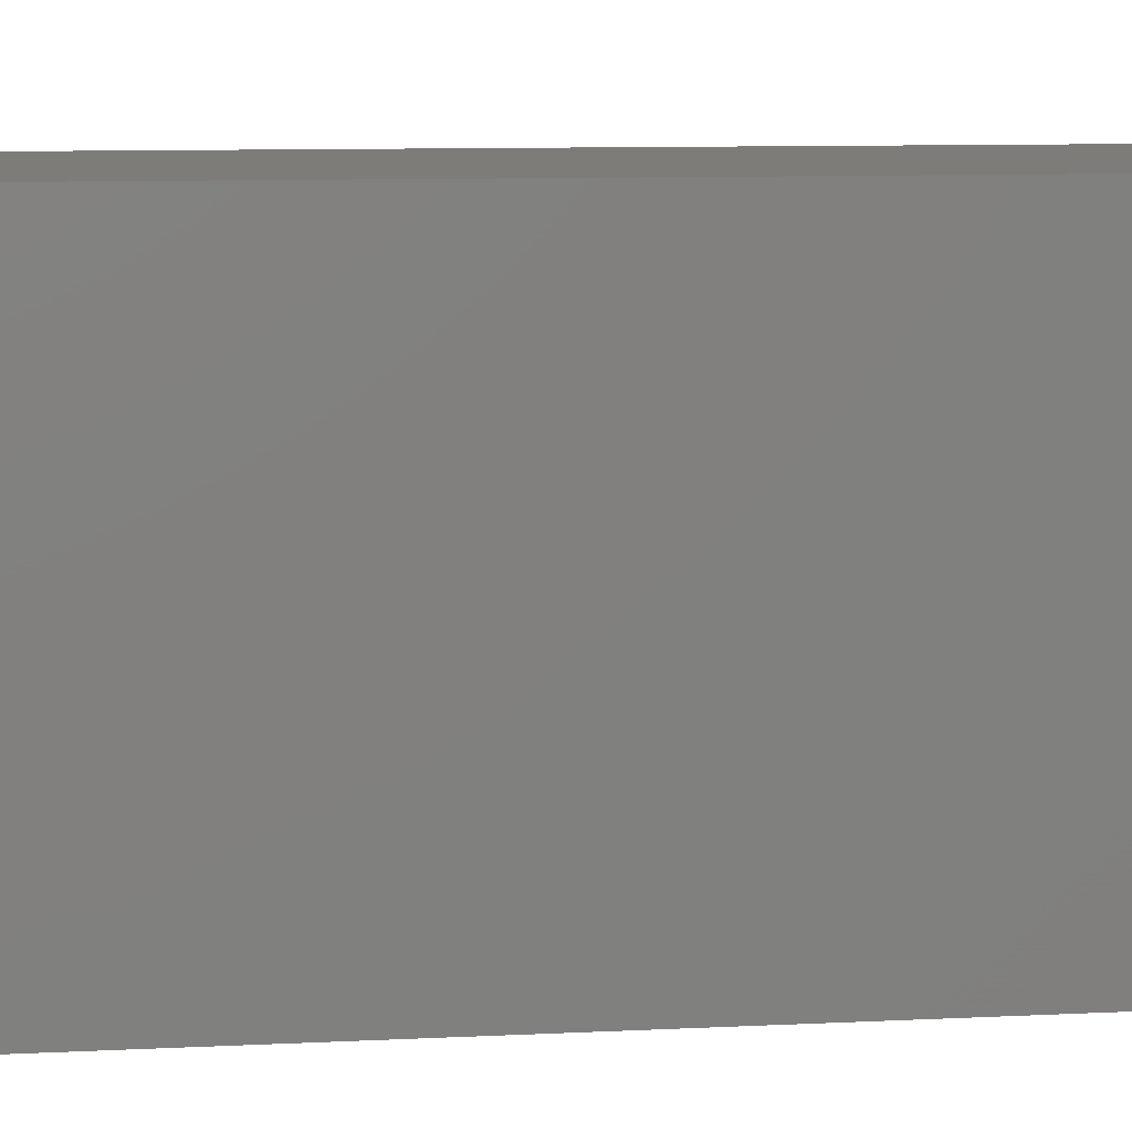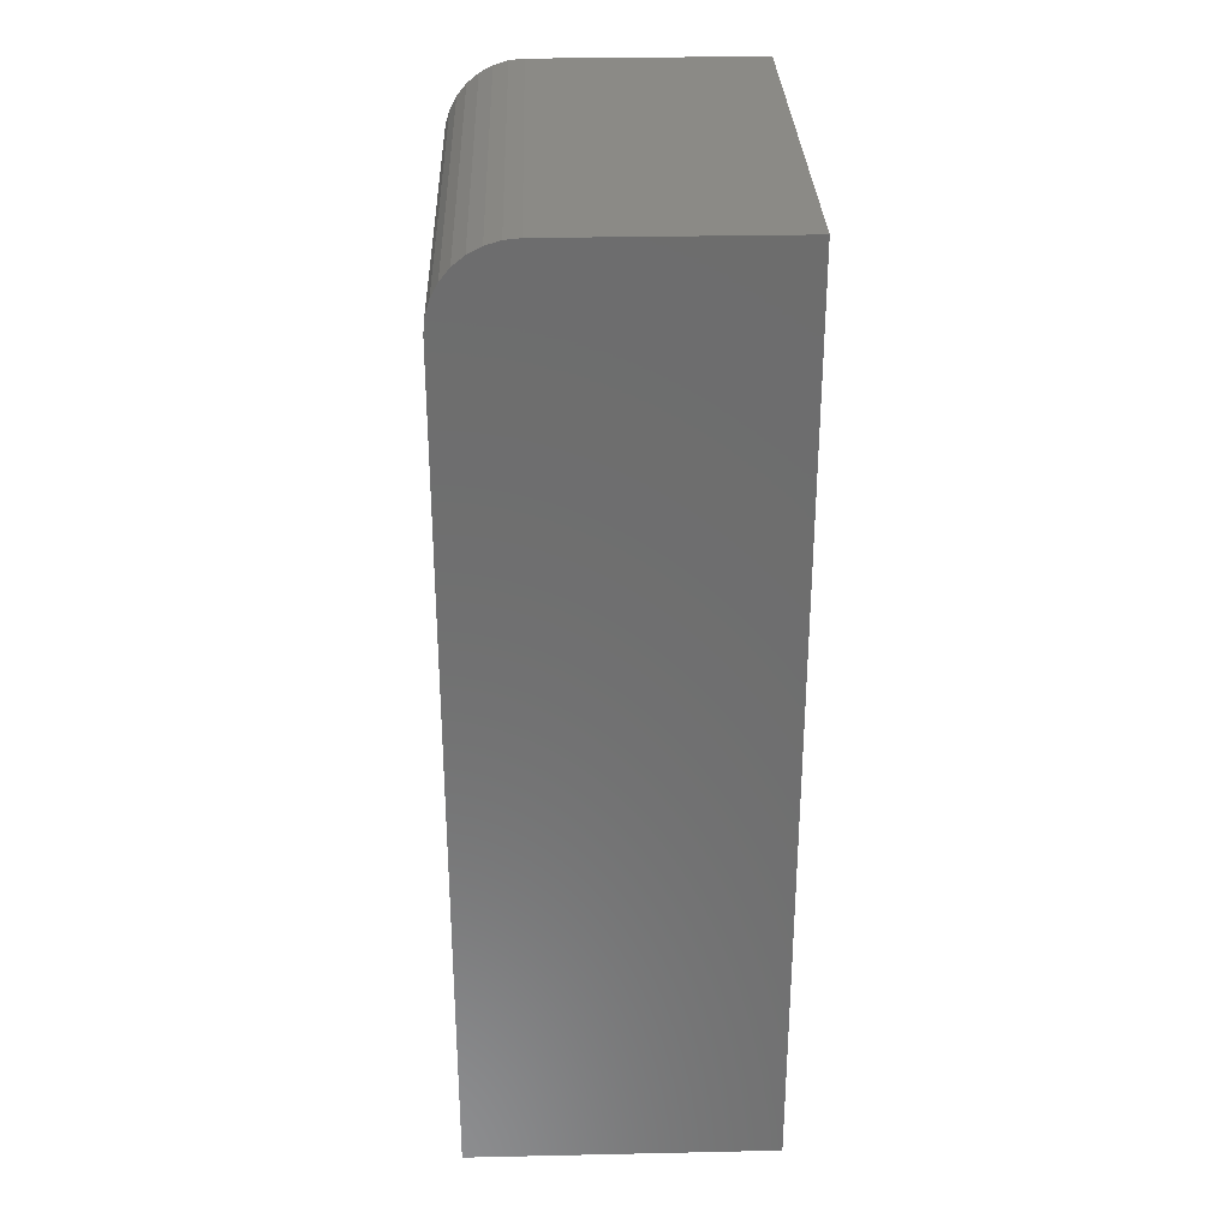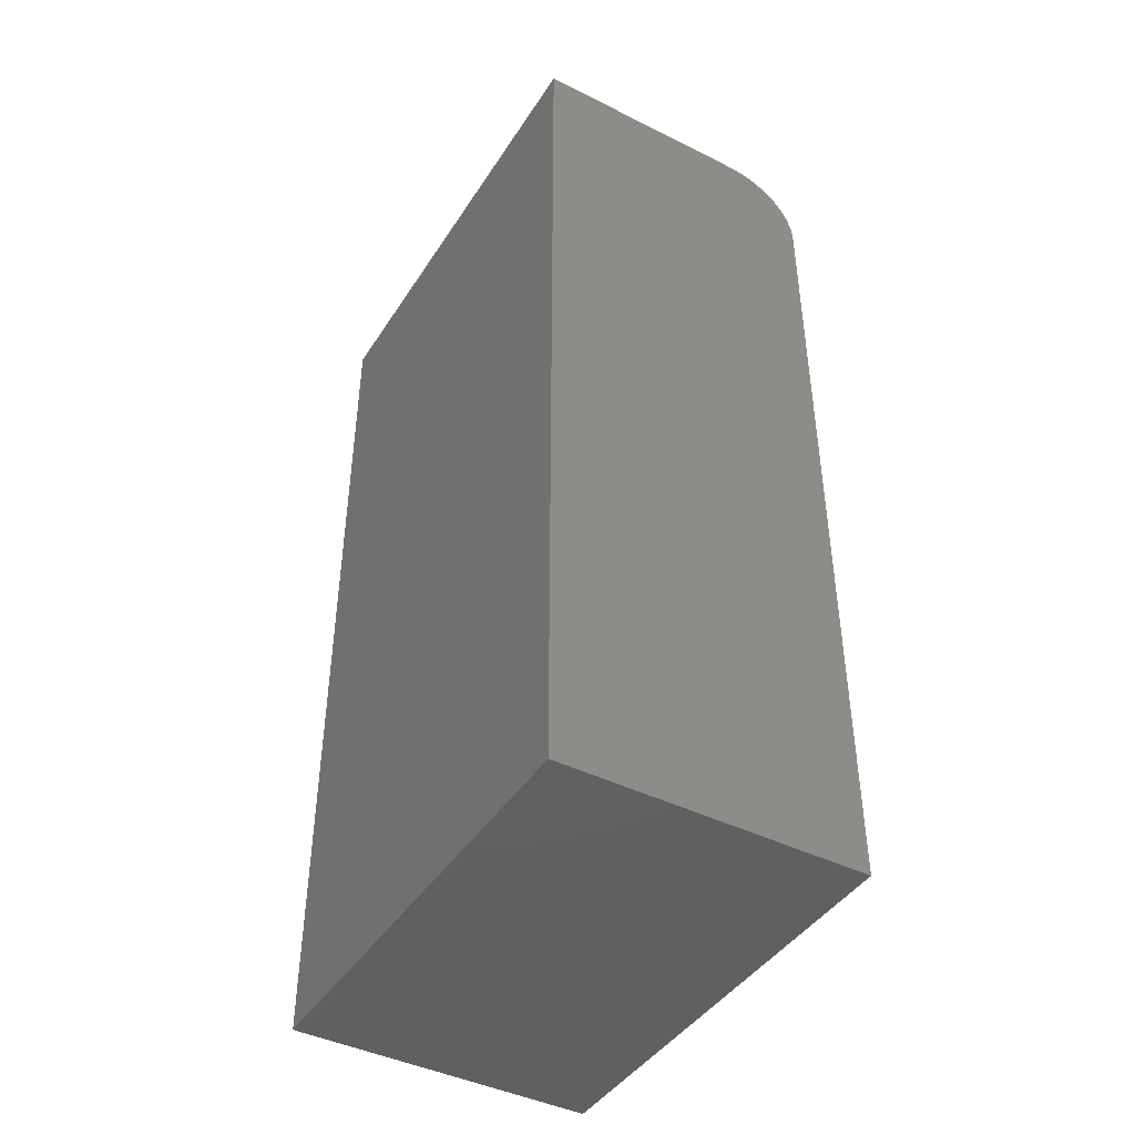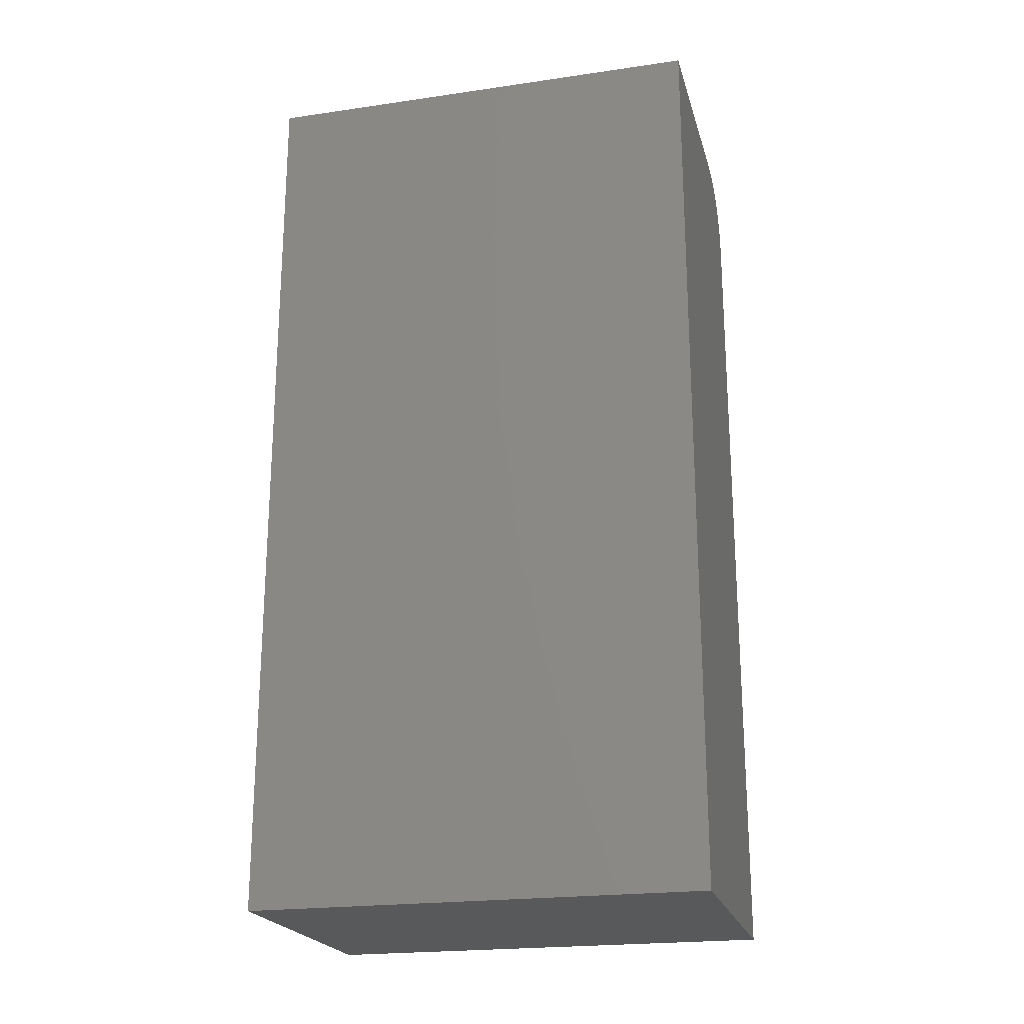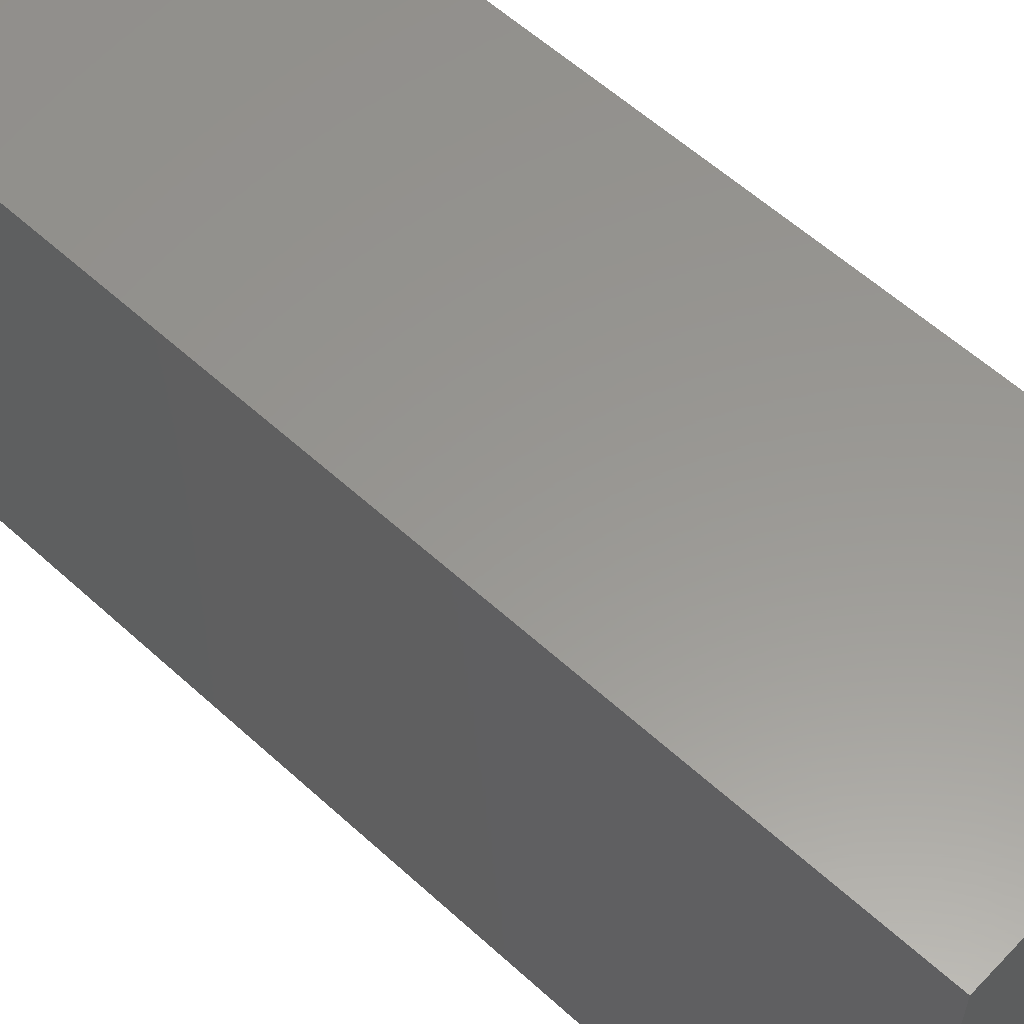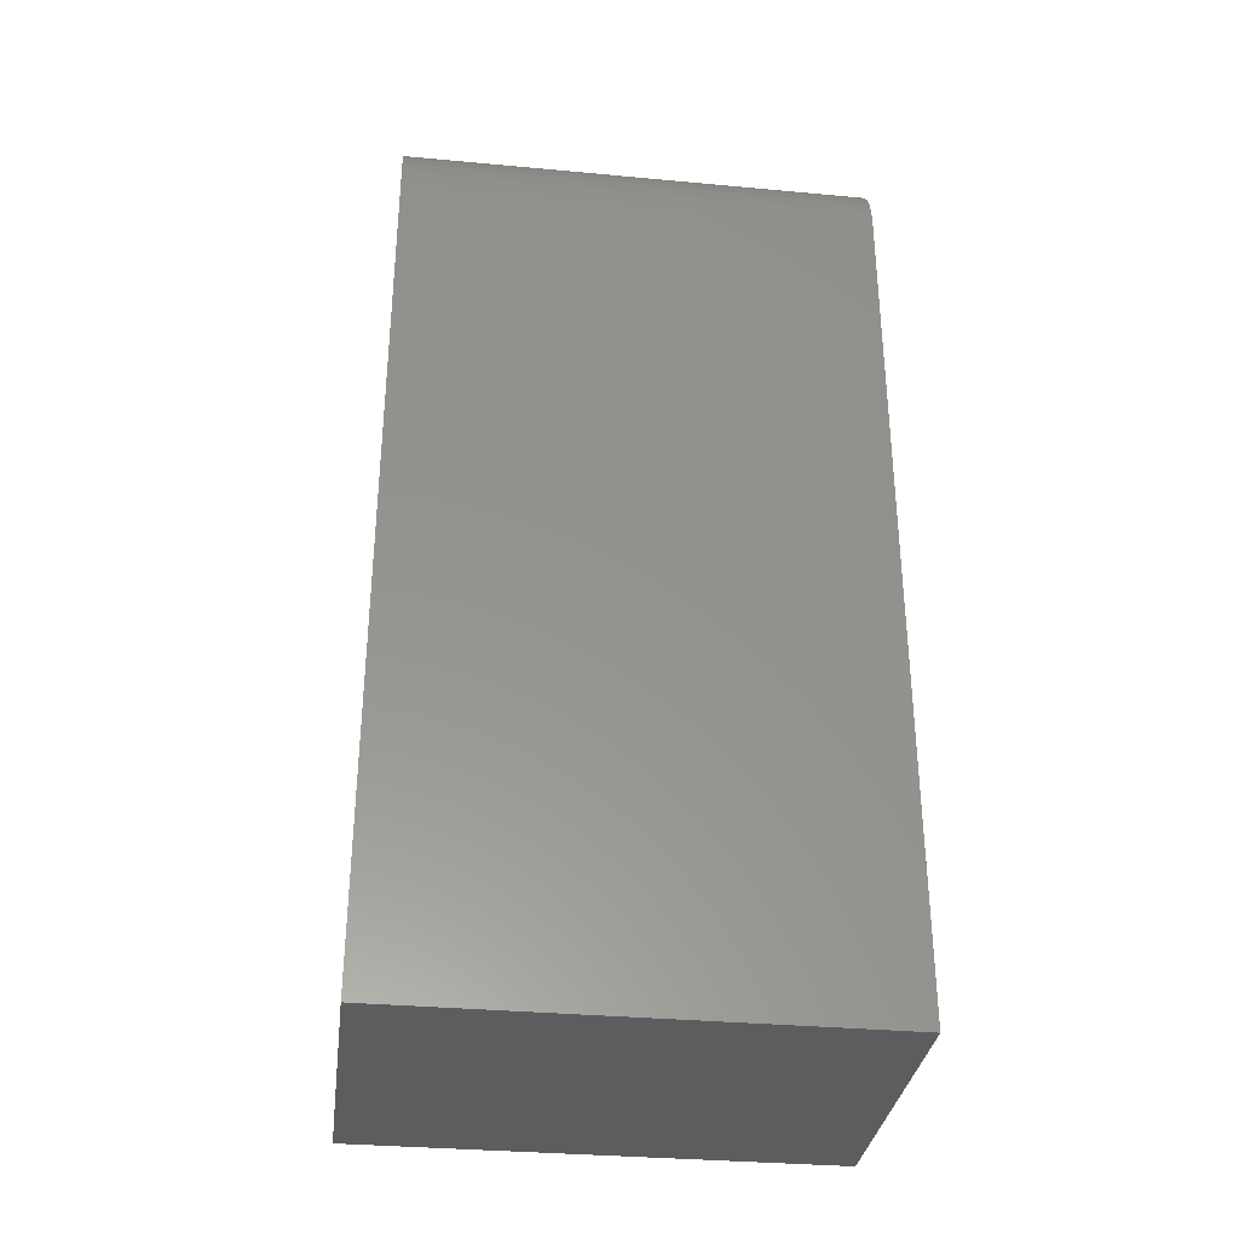
<metadata>
{"format":"stl","ext":"stl","renderer":"f3d","projection":"perspective","resolution":1024,"background":"white","views":[{"elev":9.5,"azim":-97.4,"up":"+Y"},{"elev":30.4,"azim":-1.8,"up":"+Z"},{"elev":-43.3,"azim":149.5,"up":"+Z"},{"elev":-21.7,"azim":104.3,"up":"+Z"},{"elev":58.6,"azim":133.2,"up":"+Y"},{"elev":-33.1,"azim":-97.3,"up":"+Z"}]}
</metadata>
<code>
# stl→obj: 24 verts, 44 faces
v 0.0625 0 0.75
v 0.2487 0 0.75
v 0.0625 0.375 0.75
v 0.2487 0.375 0.75
v 0 0.375 0
v 0 0 0
v 0 0.375 0.6875
v 0 0 0.6875
v 0.2487 0.375 0
v 0.001201 0.375 0.6997
v 0.004758 0.375 0.7114
v 0.01053 0.375 0.7222
v 0.01831 0.375 0.7317
v 0.02778 0.375 0.7395
v 0.03858 0.375 0.7452
v 0.05031 0.375 0.7488
v 0.05031 0 0.7488
v 0.03858 0 0.7452
v 0.02778 0 0.7395
v 0.01831 0 0.7317
v 0.01053 0 0.7222
v 0.004758 0 0.7114
v 0.001201 0 0.6997
v 0.2487 0 0
f 1 2 3
f 3 2 4
f 5 6 7
f 7 6 8
f 4 9 5
f 4 5 7
f 4 7 10
f 4 10 11
f 4 11 12
f 4 12 13
f 4 13 14
f 4 14 15
f 4 15 16
f 4 16 3
f 2 1 17
f 2 17 18
f 2 18 19
f 2 19 20
f 2 20 21
f 2 21 22
f 2 22 23
f 2 23 8
f 2 8 6
f 2 6 24
f 7 8 10
f 10 8 23
f 10 23 11
f 11 23 22
f 11 22 12
f 12 22 21
f 12 21 13
f 13 21 20
f 13 20 14
f 14 20 19
f 14 19 15
f 15 19 18
f 15 18 16
f 16 18 17
f 16 17 3
f 3 17 1
f 6 5 24
f 24 5 9
f 24 9 2
f 2 9 4

</code>
